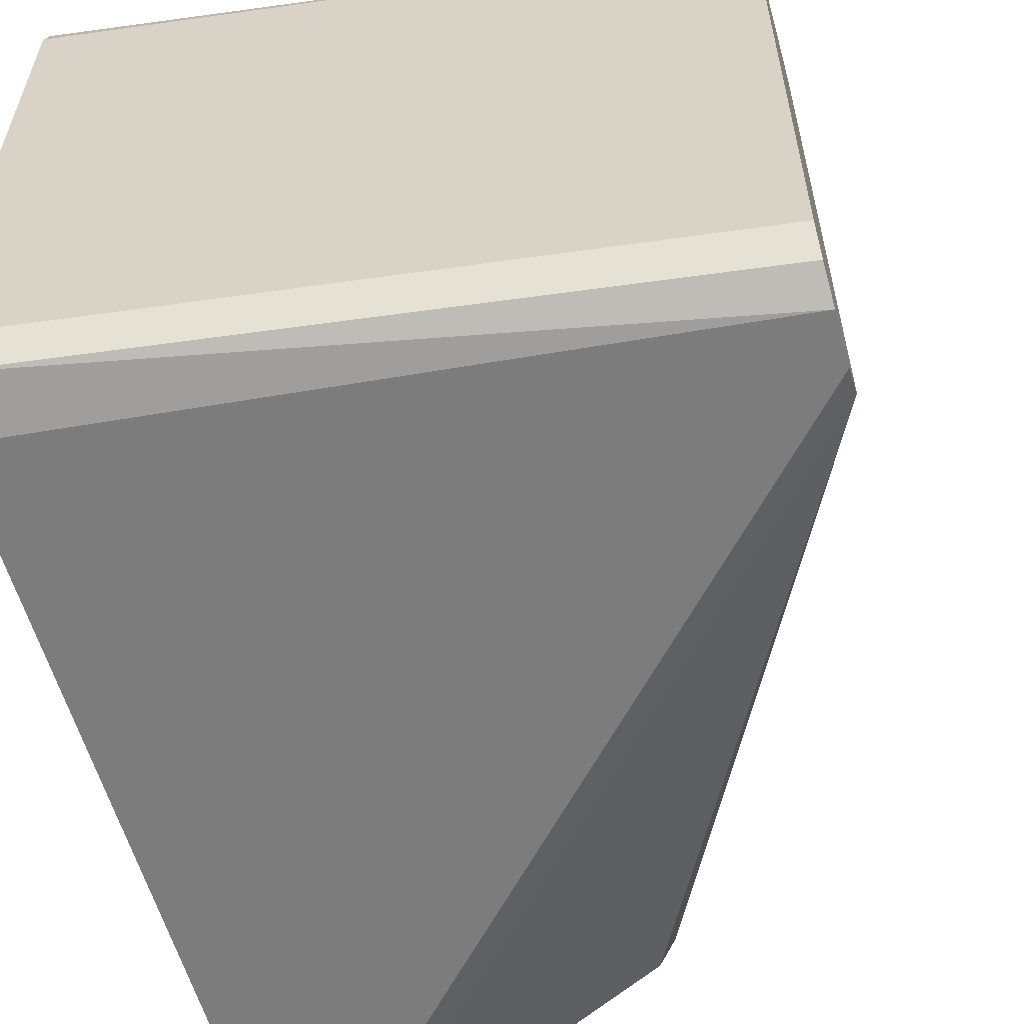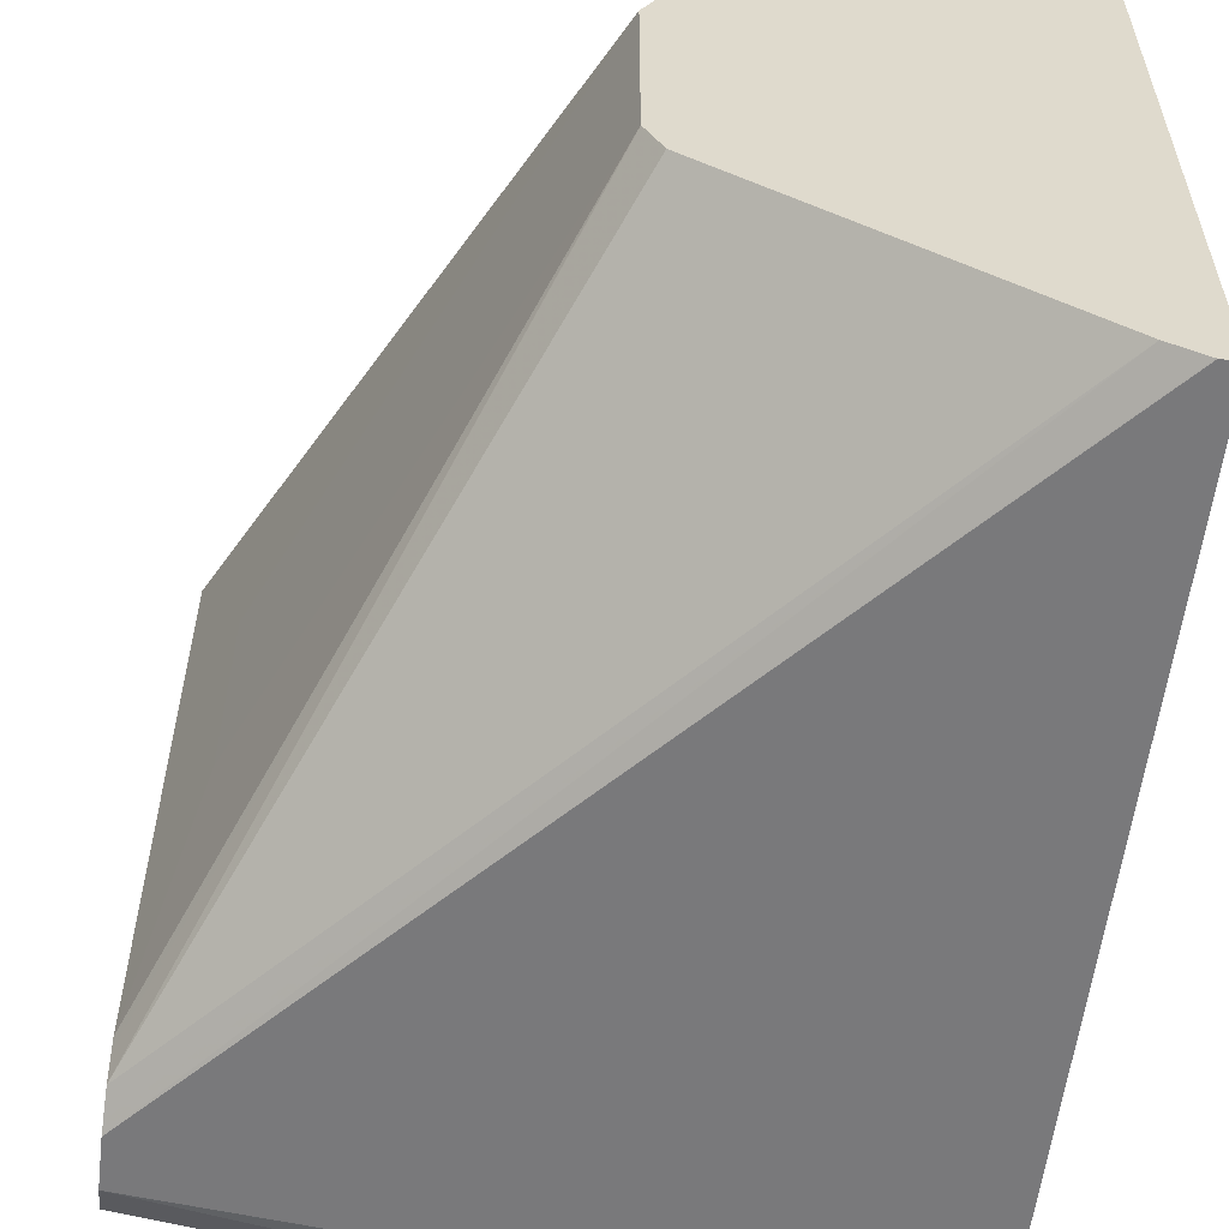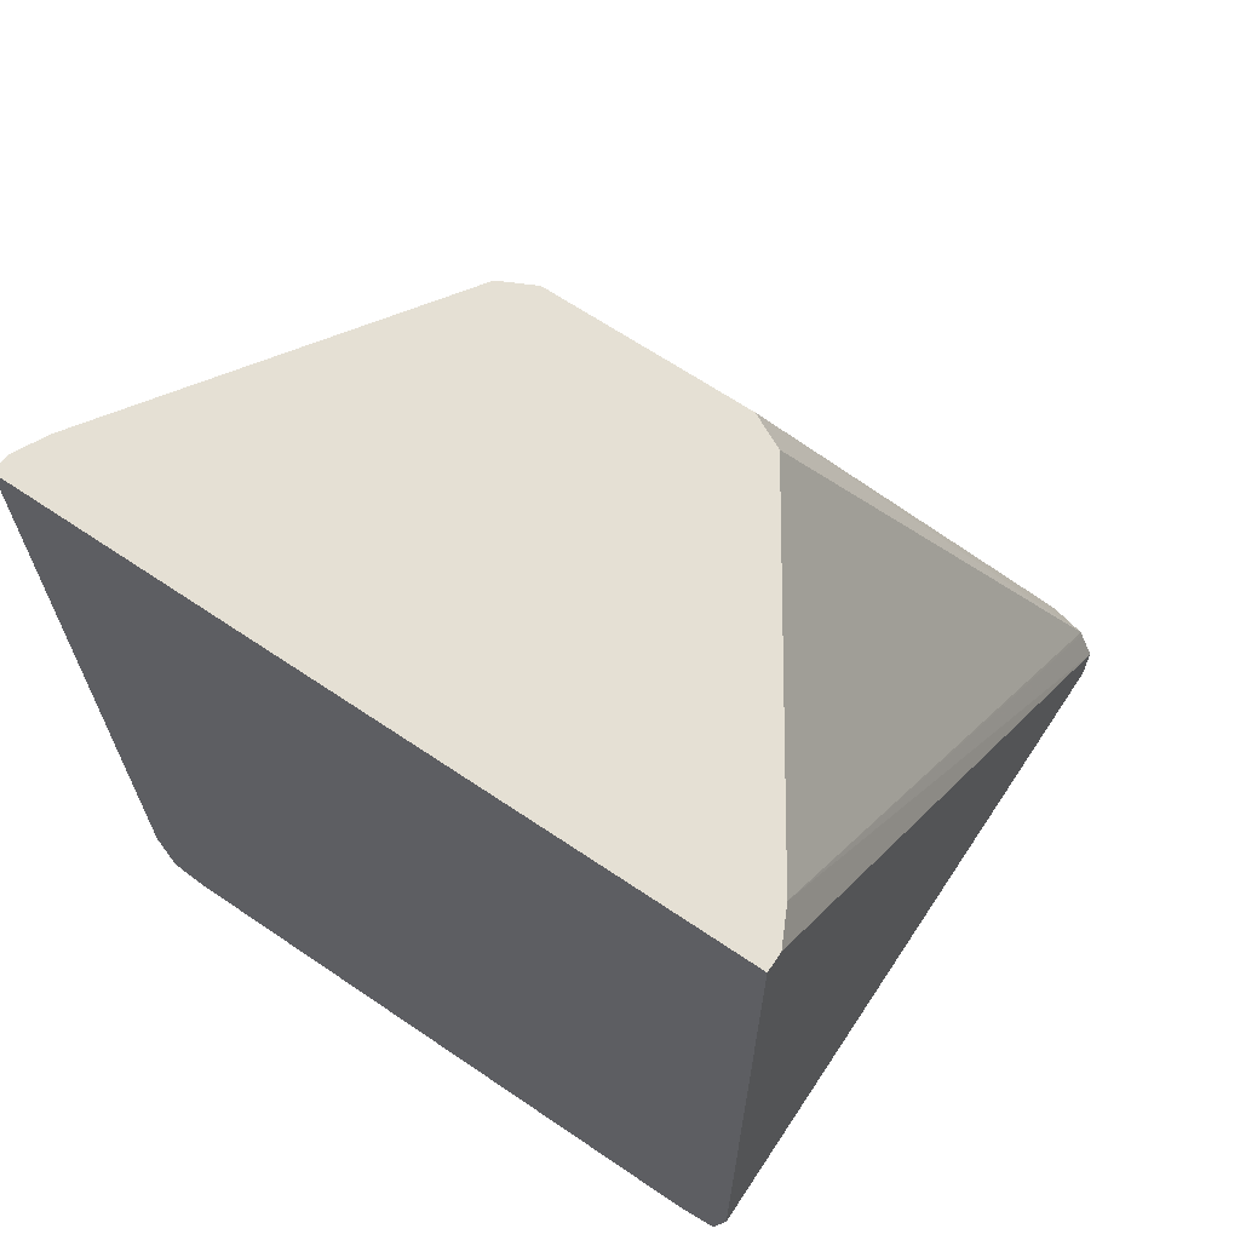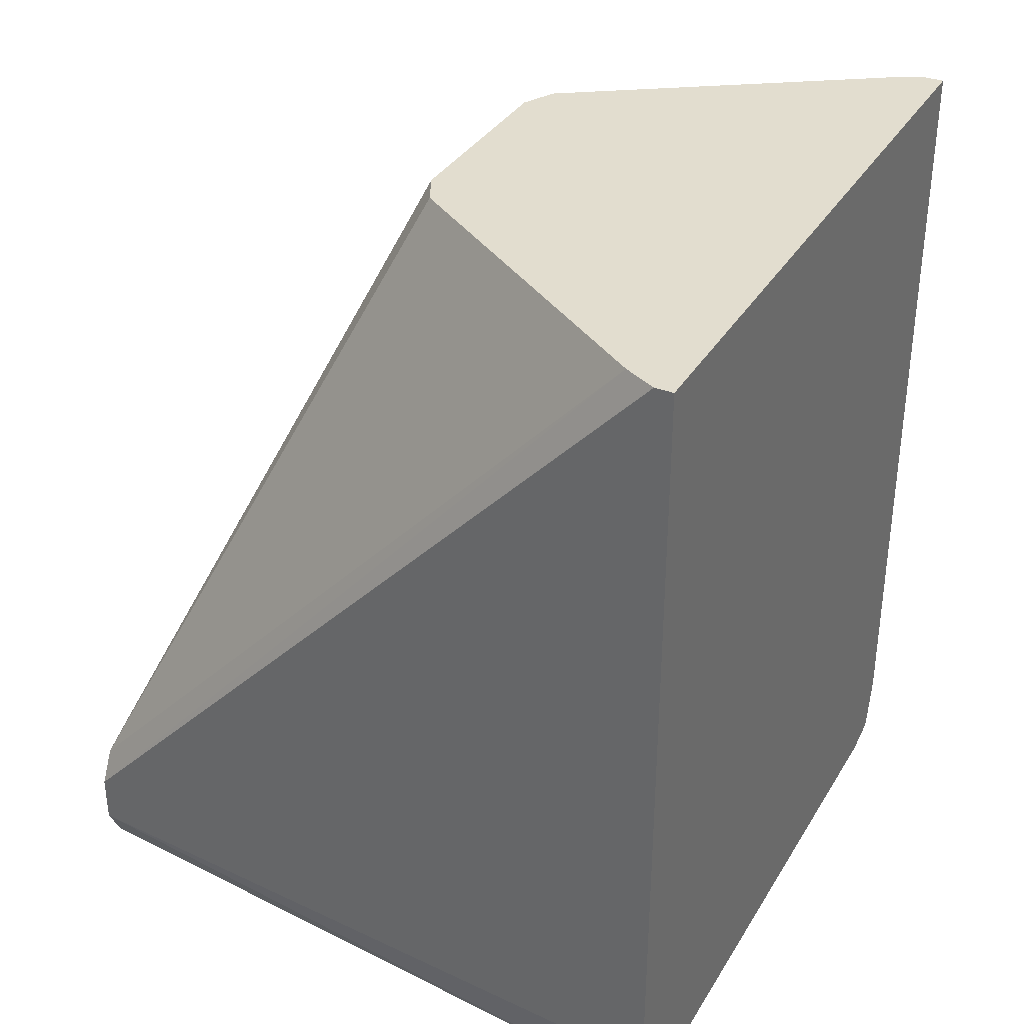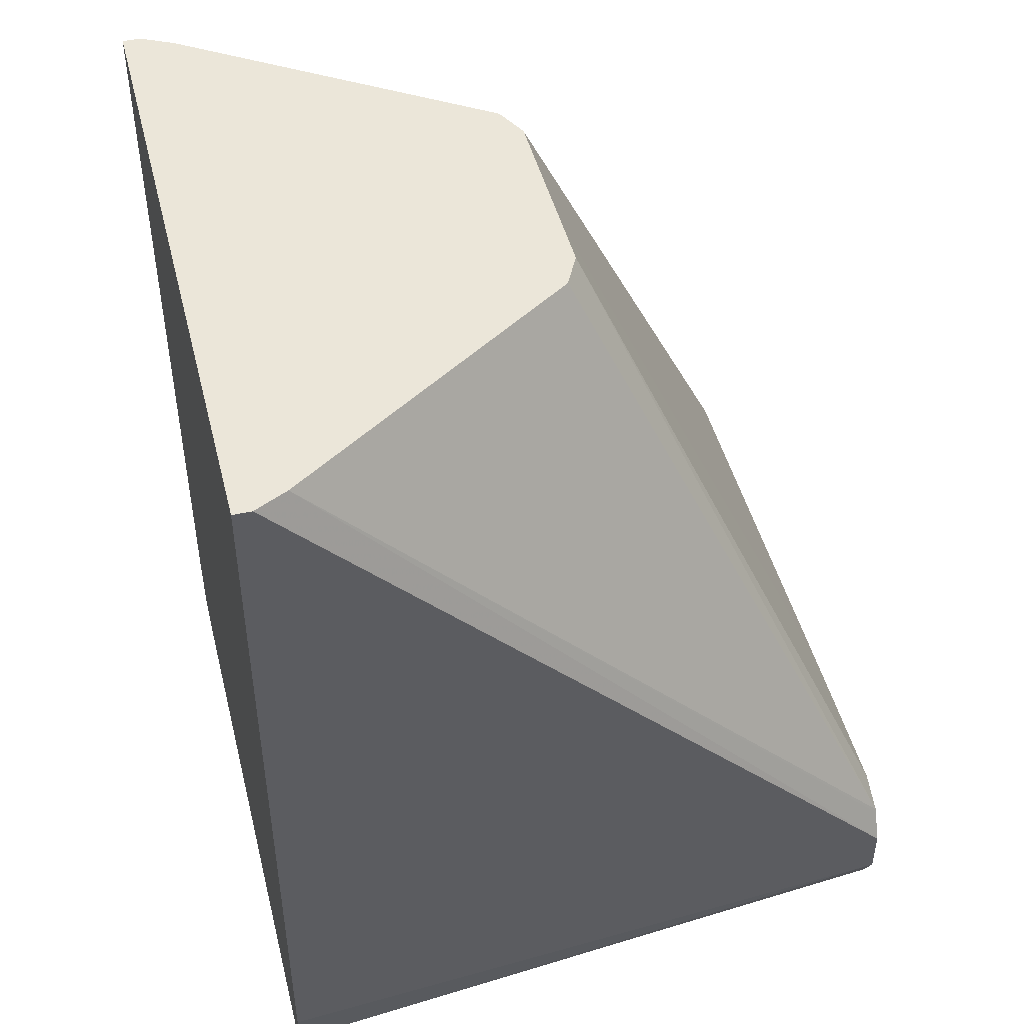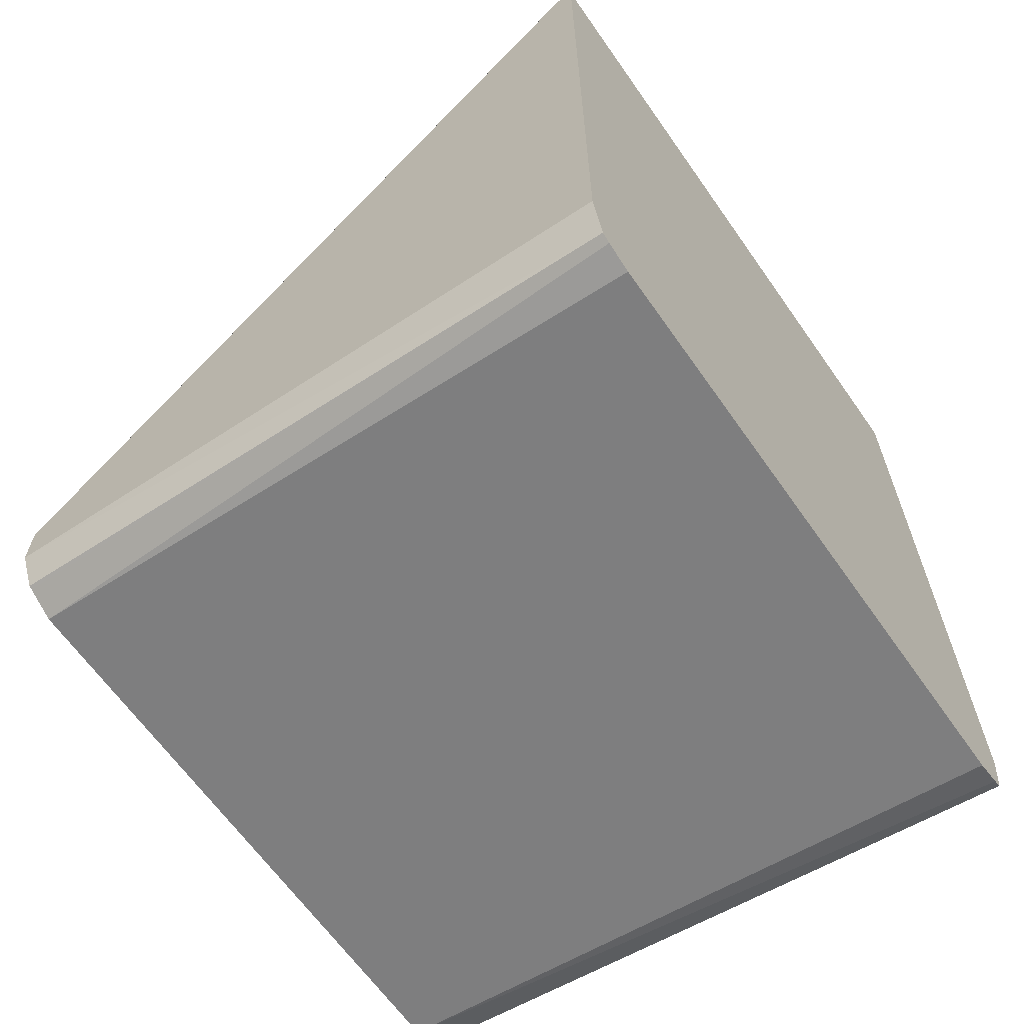
<metadata>
{"format":"obj","ext":"obj","renderer":"f3d","projection":"perspective","resolution":1024,"background":"white","views":[{"elev":-58.8,"azim":15.8,"up":"+Z"},{"elev":-57.9,"azim":173.0,"up":"+Z"},{"elev":65.7,"azim":-55.8,"up":"+Y"},{"elev":34.9,"azim":-152.8,"up":"+Y"},{"elev":46.8,"azim":-14.1,"up":"+Y"},{"elev":-64.7,"azim":-144.9,"up":"+Y"}]}
</metadata>
<code>
v -0.2401 -0.06978 0.06624
v -0.2401 -0.08041 0.06386
v -0.1145 -0.05676 0.06624
v -0.2401 0.08512 0.06624
v -0.2401 -0.08137 0.06197
v -0.1145 -0.06307 0.06307
v -0.1145 -0.05775 0.06574
v -0.1145 -0.04731 0.06624
v -0.2366 0.08512 0.06624
v -0.2401 0.08512 -0.06624
v -0.2401 -0.0828 0.05677
v -0.1145 -0.06623 0.05677
v -0.1145 -0.06574 0.05776
v -0.1145 -0.04166 0.06341
v -0.2303 0.08512 0.06307
v -0.2401 -0.06978 -0.06624
v -0.2366 0.08512 -0.06624
v -0.2401 -0.0828 -0.05677
v -0.1145 -0.06623 -0.05677
v -0.1145 -0.041 0.06307
v -0.1735 0.08512 0.02522
v -0.1145 -0.05676 -0.06624
v -0.2401 -0.07644 -0.06476
v -0.2365 0.08512 -0.06618
v -0.1145 -0.04731 -0.06624
v -0.2401 -0.0813 -0.06209
v -0.1145 -0.0634 -0.06242
v -0.2401 -0.08041 -0.06386
v -0.1145 -0.03784 0.05677
v -0.1703 0.08512 0.01895
v -0.1145 -0.06307 -0.06307
v -0.2303 0.08512 -0.06307
v -0.1145 -0.04534 -0.06525
v -0.1145 -0.0376 0.02826
v -0.1703 0.08512 0.009505
v -0.123 -0.01891 0.01892
v -0.1735 0.08512 -0.02522
v -0.1145 -0.041 -0.06307
v -0.1145 -0.0376 0.01978
v -0.1703 0.08512 -0.01888
v -0.123 -0.01891 -0.01892
v -0.1704 0.08512 -0.01901
v -0.1145 -0.03883 -0.05874
v -0.1145 -0.03784 -0.05677
f 18 26 19
f 10 22 16
f 17 24 25
f 16 22 23
f 15 20 21
f 14 20 15
f 11 19 12
f 11 18 19
f 8 14 15
f 10 17 25
f 8 15 9
f 5 13 6
f 5 12 13
f 5 11 12
f 4 17 10
f 19 26 28
f 4 24 17
f 10 25 22
f 19 28 27
f 32 38 33
f 20 30 21
f 4 32 24
f 39 44 41
f 38 40 43
f 38 42 40
f 37 42 38
f 35 41 40
f 35 36 41
f 34 41 36
f 20 29 30
f 34 39 41
f 30 36 35
f 30 34 36
f 29 34 30
f 27 28 31
f 25 32 33
f 24 32 25
f 22 28 23
f 22 31 28
f 32 37 38
f 4 37 32
f 3 7 6
f 4 40 42
f 2 7 3
f 2 6 7
f 2 5 6
f 1 5 2
f 1 11 5
f 1 18 11
f 1 26 18
f 1 28 26
f 1 23 28
f 1 16 23
f 1 10 16
f 1 4 10
f 1 9 4
f 1 8 9
f 1 3 8
f 1 2 3
f 40 41 44
f 3 6 13
f 3 13 12
f 3 12 19
f 3 19 27
f 4 35 40
f 4 30 35
f 4 21 30
f 4 15 21
f 4 9 15
f 3 14 8
f 3 20 14
f 3 29 20
f 4 42 37
f 3 34 29
f 3 44 39
f 3 43 44
f 3 38 43
f 3 33 38
f 3 25 33
f 3 22 25
f 3 31 22
f 3 27 31
f 3 39 34
f 40 44 43

</code>
